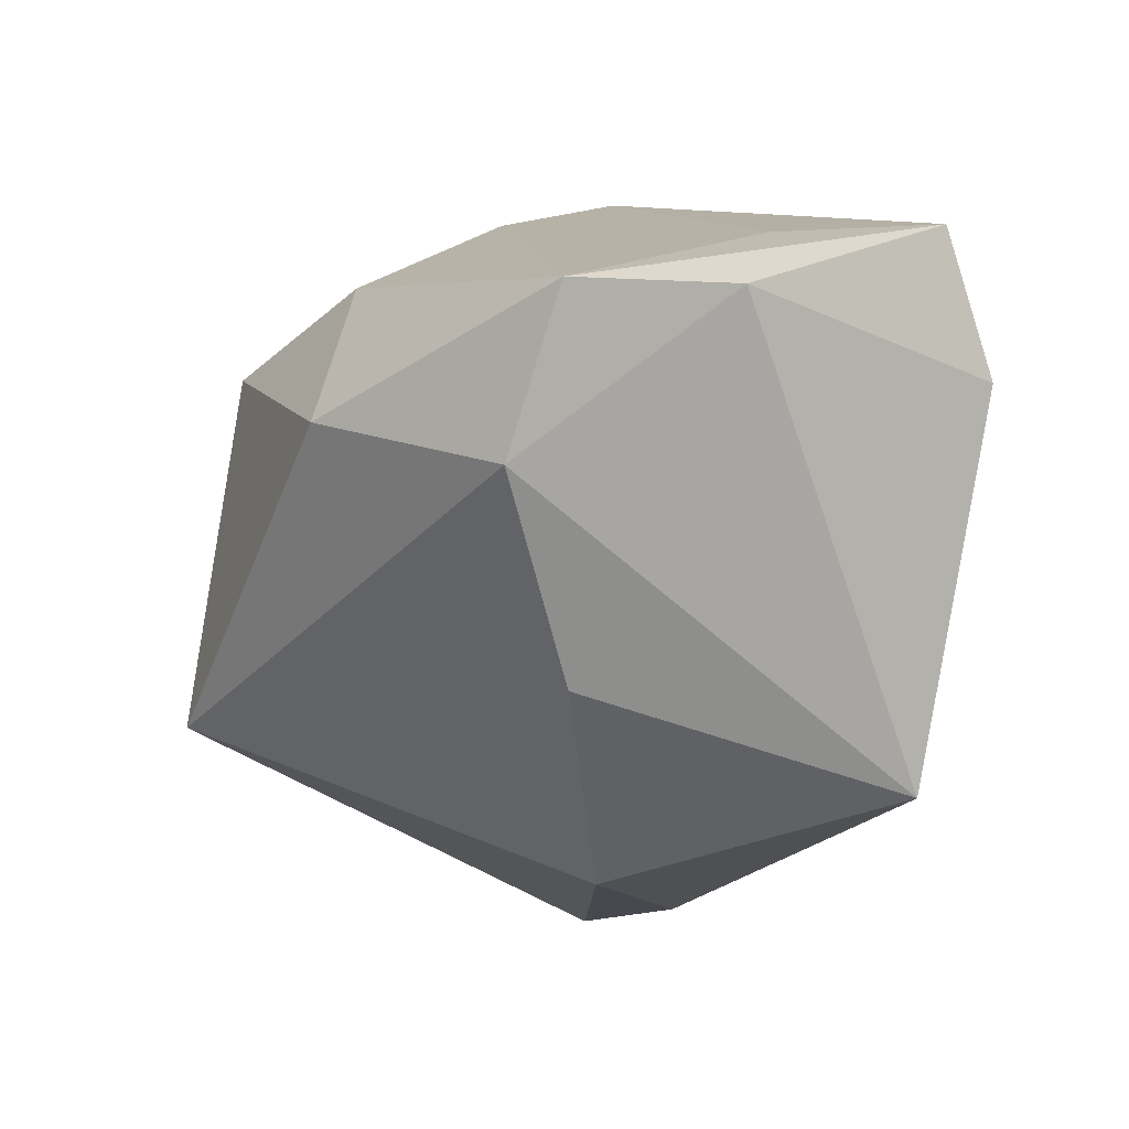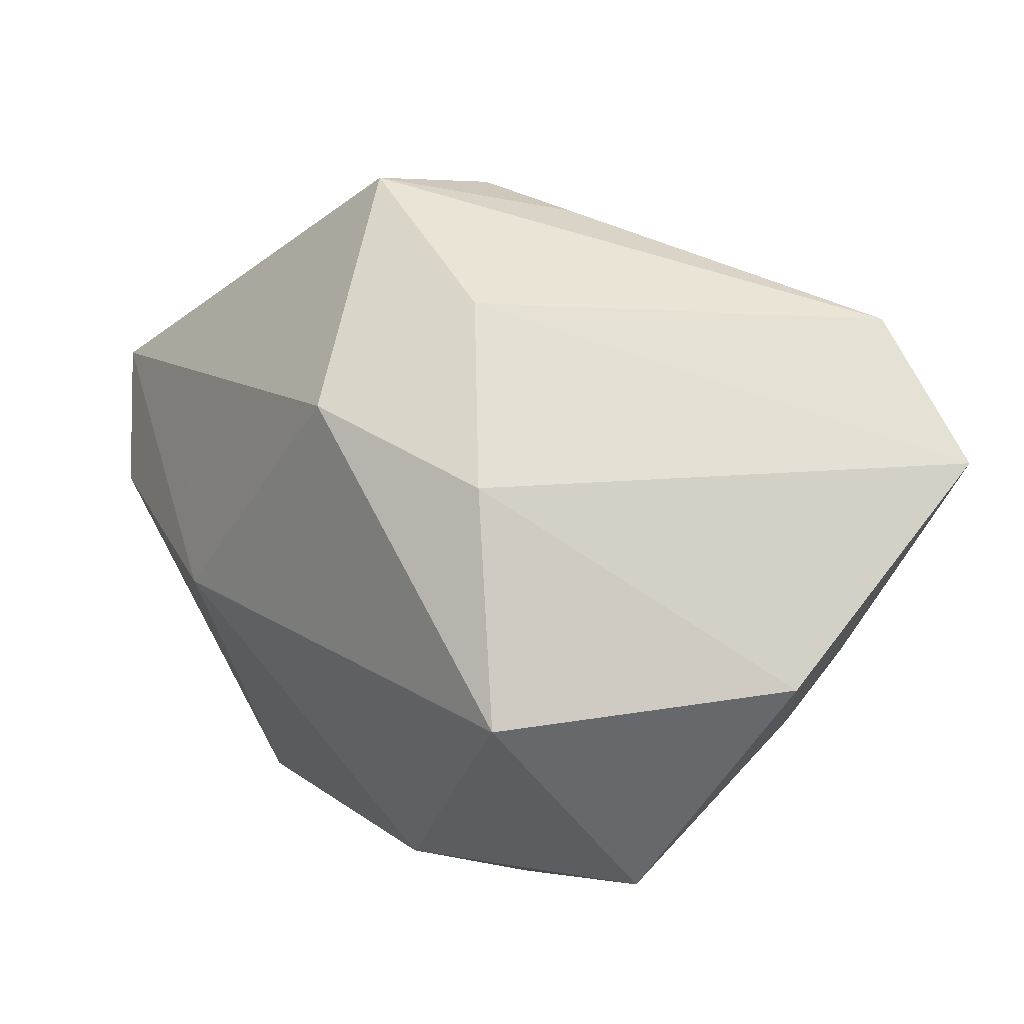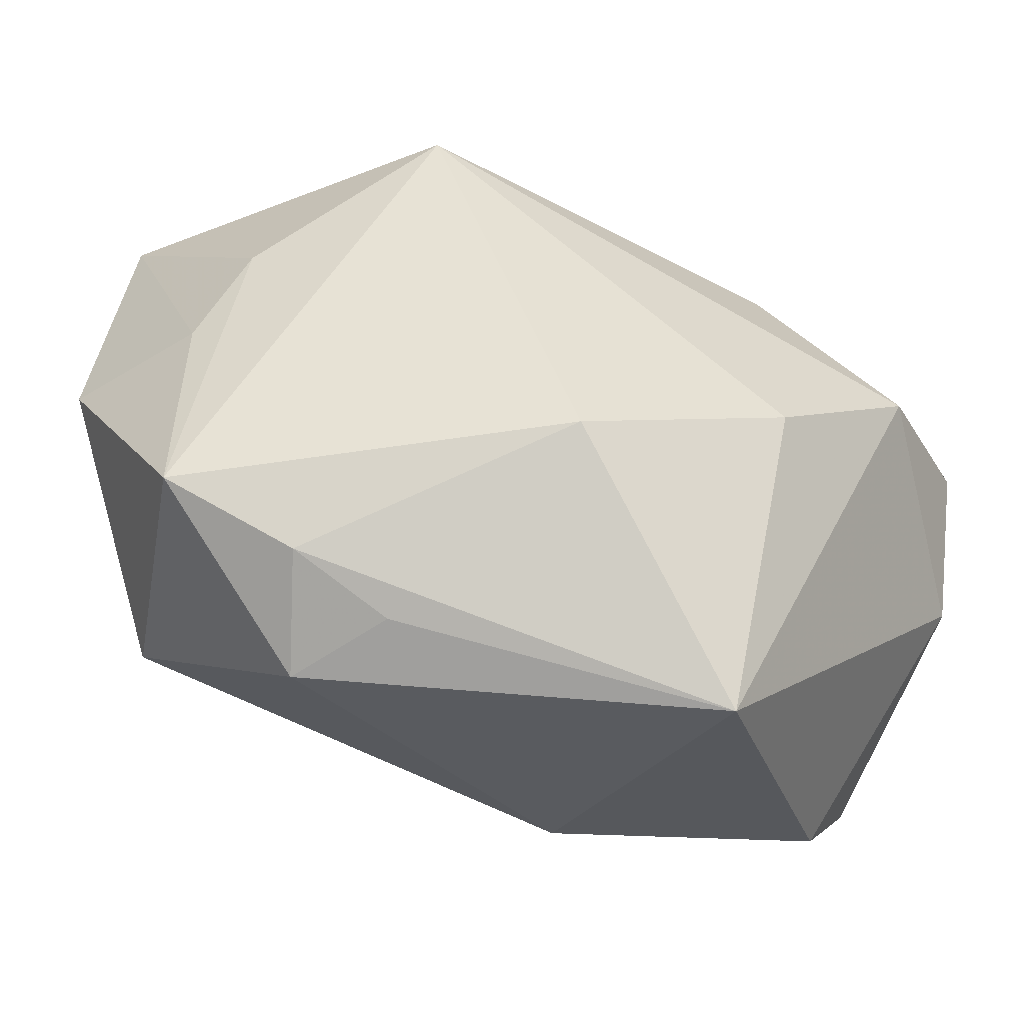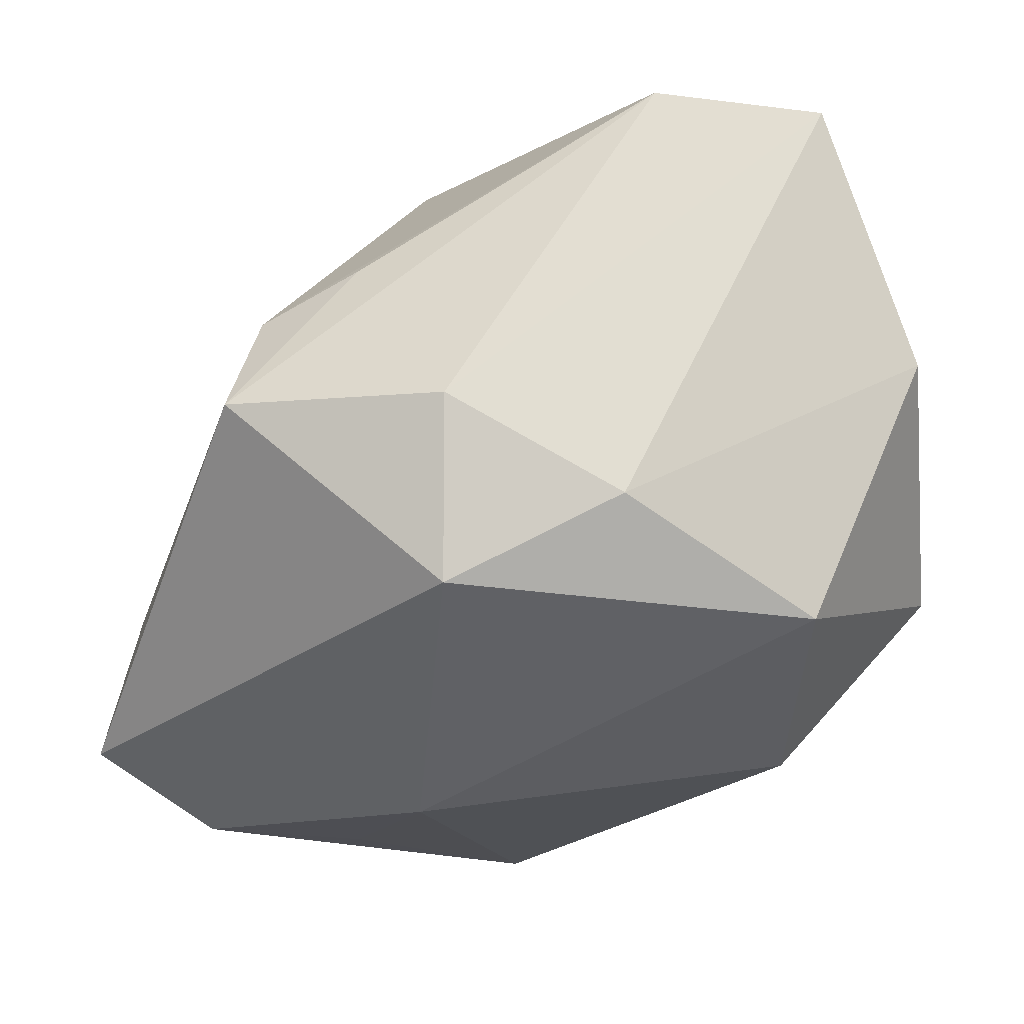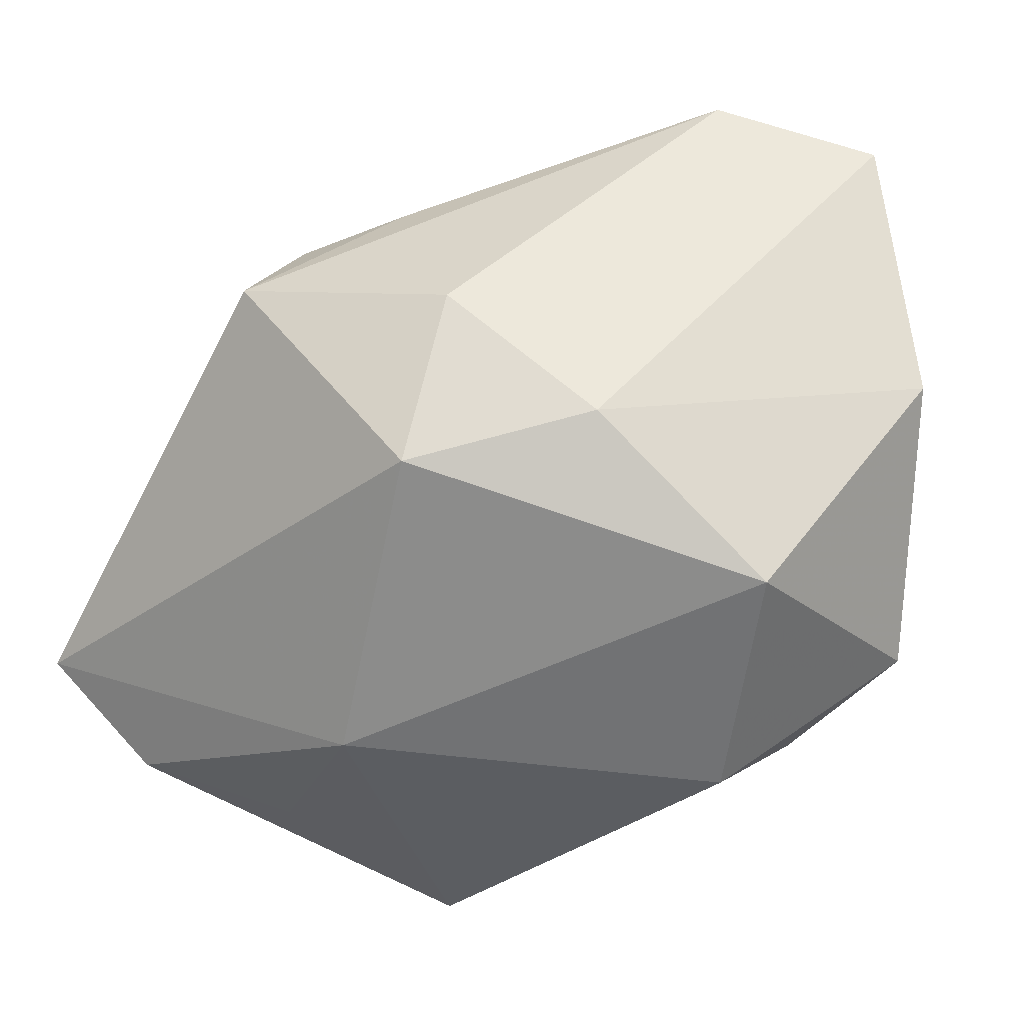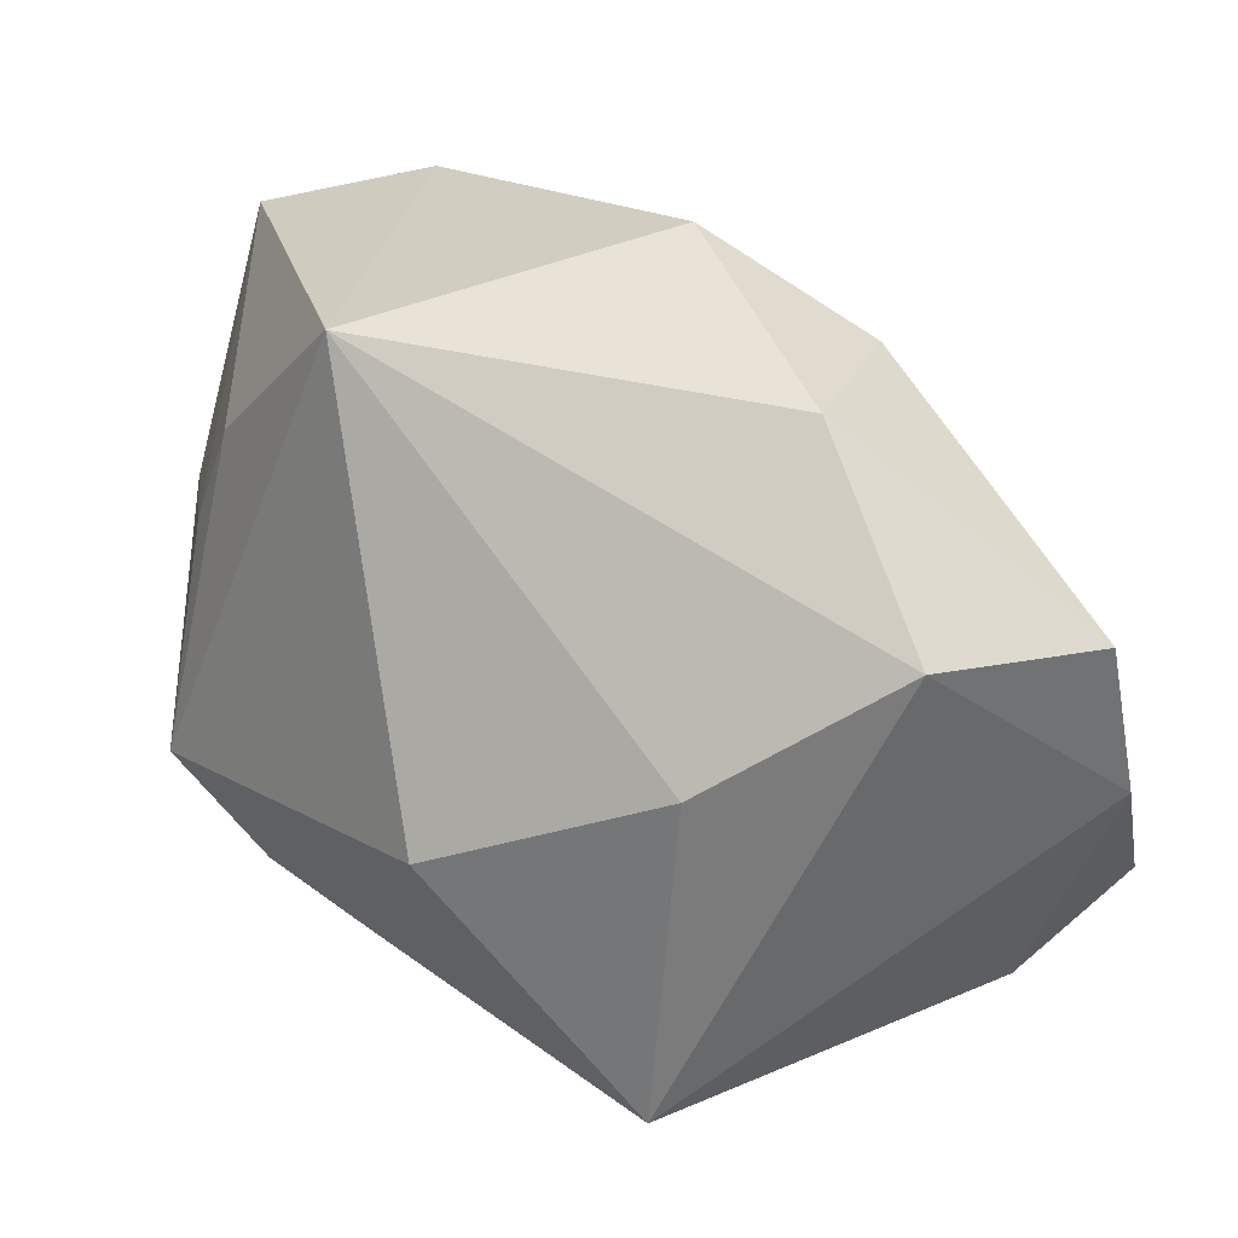
<metadata>
{"format":"obj","ext":"obj","renderer":"f3d","projection":"perspective","resolution":1024,"background":"white","views":[{"elev":-63.2,"azim":79.8,"up":"+Y"},{"elev":63.0,"azim":-118.9,"up":"+Y"},{"elev":-25.9,"azim":-44.7,"up":"+Z"},{"elev":69.9,"azim":-177.7,"up":"+Y"},{"elev":53.7,"azim":-164.5,"up":"+Y"},{"elev":-62.8,"azim":7.4,"up":"+Y"}]}
</metadata>
<code>
v -0.01318 -0.01991 -0.004163
v -0.02147 0.02111 0.02357
v -0.01432 -0.006459 0.02423
v -0.001497 -0.02257 -0.02245
v -0.02142 0.01672 -0.01289
v 0.01106 0.01785 0.01135
v -0.01874 -0.007176 -0.01633
v -0.02682 0.005847 0.007733
v 0.004204 0.02372 -0.0001672
v 0.01352 -0.01427 0.01864
v 0.02813 -0.02097 0.005434
v 0.02845 -0.007731 -0.007533
v 0.01778 -0.001452 0.01733
v 0.02189 -0.009988 -0.02323
v 0.003245 -0.02438 0.0006354
v 0.0305 -0.006453 -0.01853
v 0.003739 0.02083 -0.01264
v -0.02344 0.003672 0.01467
v -0.02468 -0.004208 -0.01212
v 0.02884 -0.01891 -0.00531
v -0.02863 0.01711 0.005959
v 0.007403 0.004396 0.02423
v 0.01073 -0.01212 -0.02311
v 0.01952 0.0191 0.0002203
v -0.009498 0.02197 0.02423
v 0.01739 -0.02438 0.006956
v -0.0311 0.002041 -0.006856
v 0.01791 0.01518 0.008103
v -0.02085 0.0001977 -0.01899
v 0.005417 0.001228 -0.02375
v -0.008064 0.02289 -0.00656
f 24 16 17
f 17 16 30
f 5 30 29
f 17 30 5
f 9 24 17
f 16 11 20
f 16 24 12
f 12 11 16
f 24 11 12
f 27 5 29
f 26 3 15
f 26 20 11
f 2 9 31
f 17 5 31
f 31 9 17
f 25 9 2
f 25 6 24
f 24 9 25
f 25 3 22
f 2 3 25
f 14 30 16
f 16 20 14
f 24 6 28
f 28 11 24
f 28 13 11
f 22 13 28
f 28 25 22
f 6 25 28
f 5 27 21
f 2 31 21
f 21 31 5
f 18 3 2
f 18 27 3
f 19 27 29
f 3 26 10
f 22 3 10
f 10 26 11
f 10 13 22
f 11 13 10
f 4 14 20
f 20 26 4
f 29 30 4
f 4 26 15
f 8 21 27
f 27 18 8
f 2 21 8
f 8 18 2
f 7 19 29
f 29 4 7
f 7 4 19
f 30 14 23
f 23 4 30
f 14 4 23
f 19 4 1
f 27 19 1
f 1 4 15
f 3 27 1
f 15 3 1

</code>
